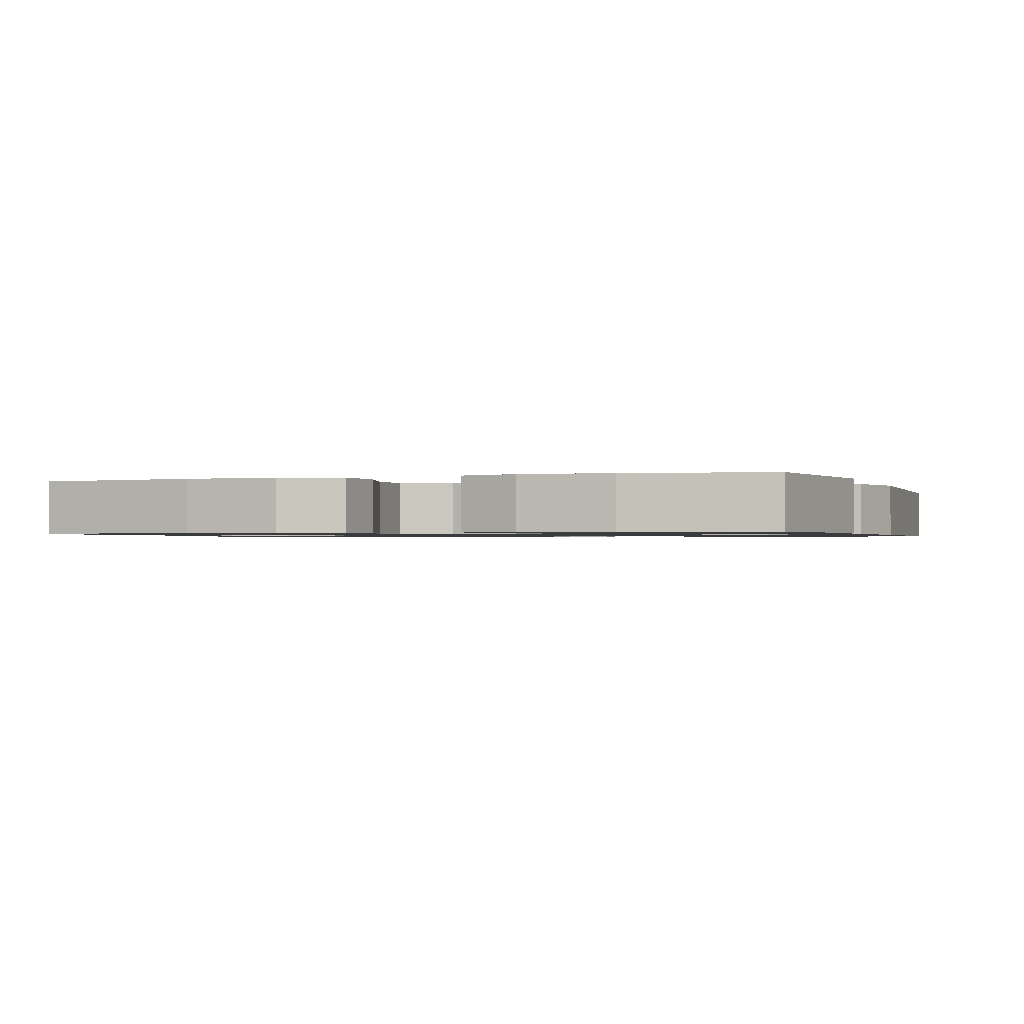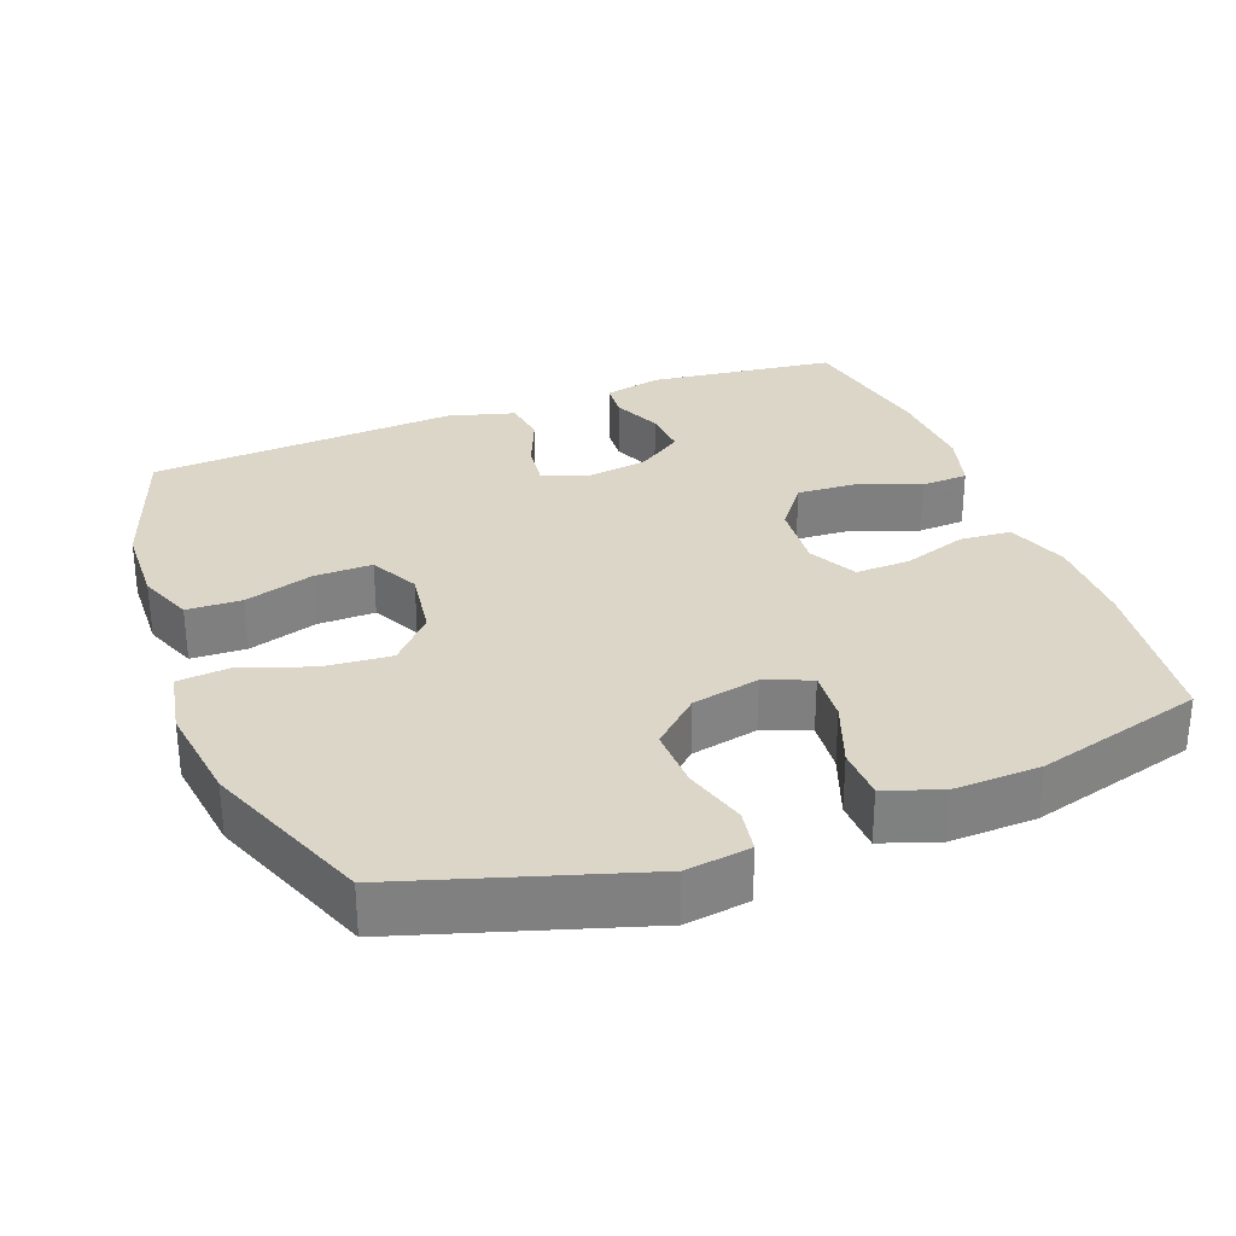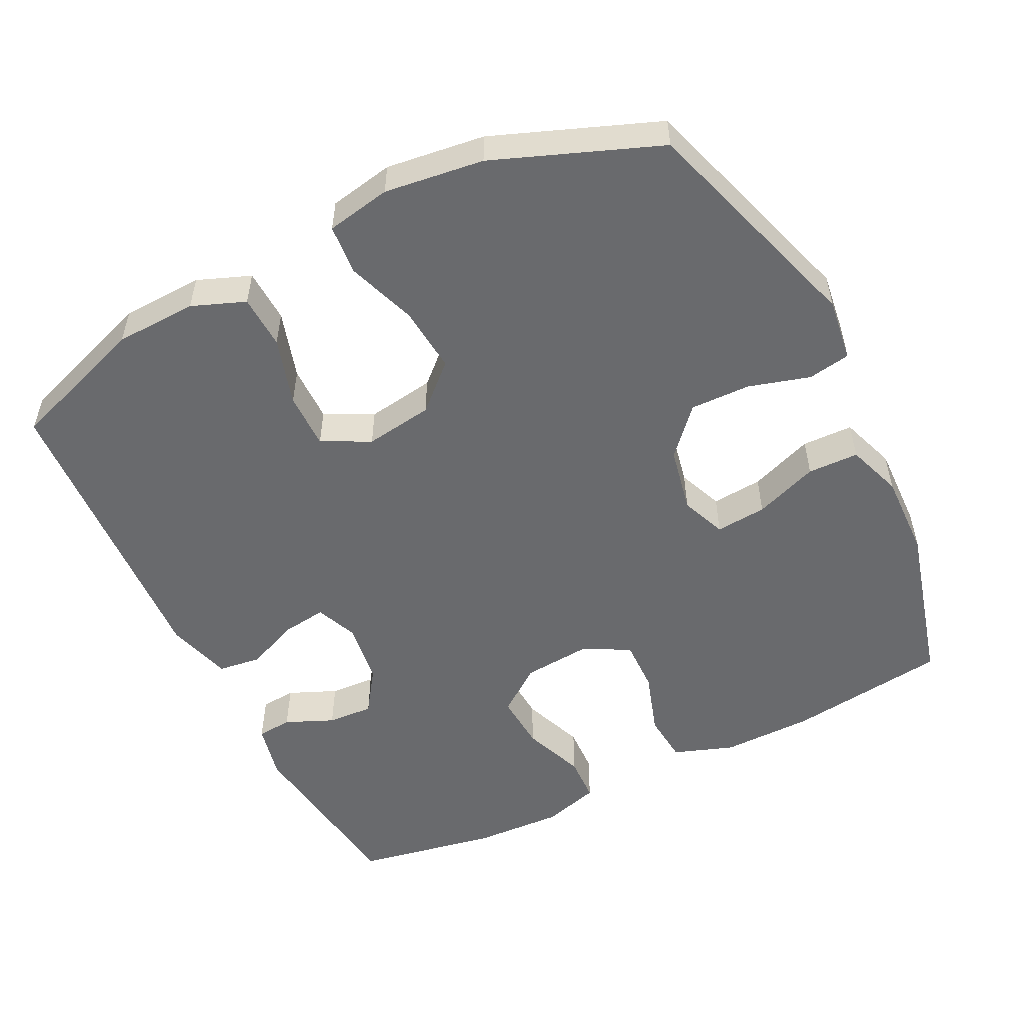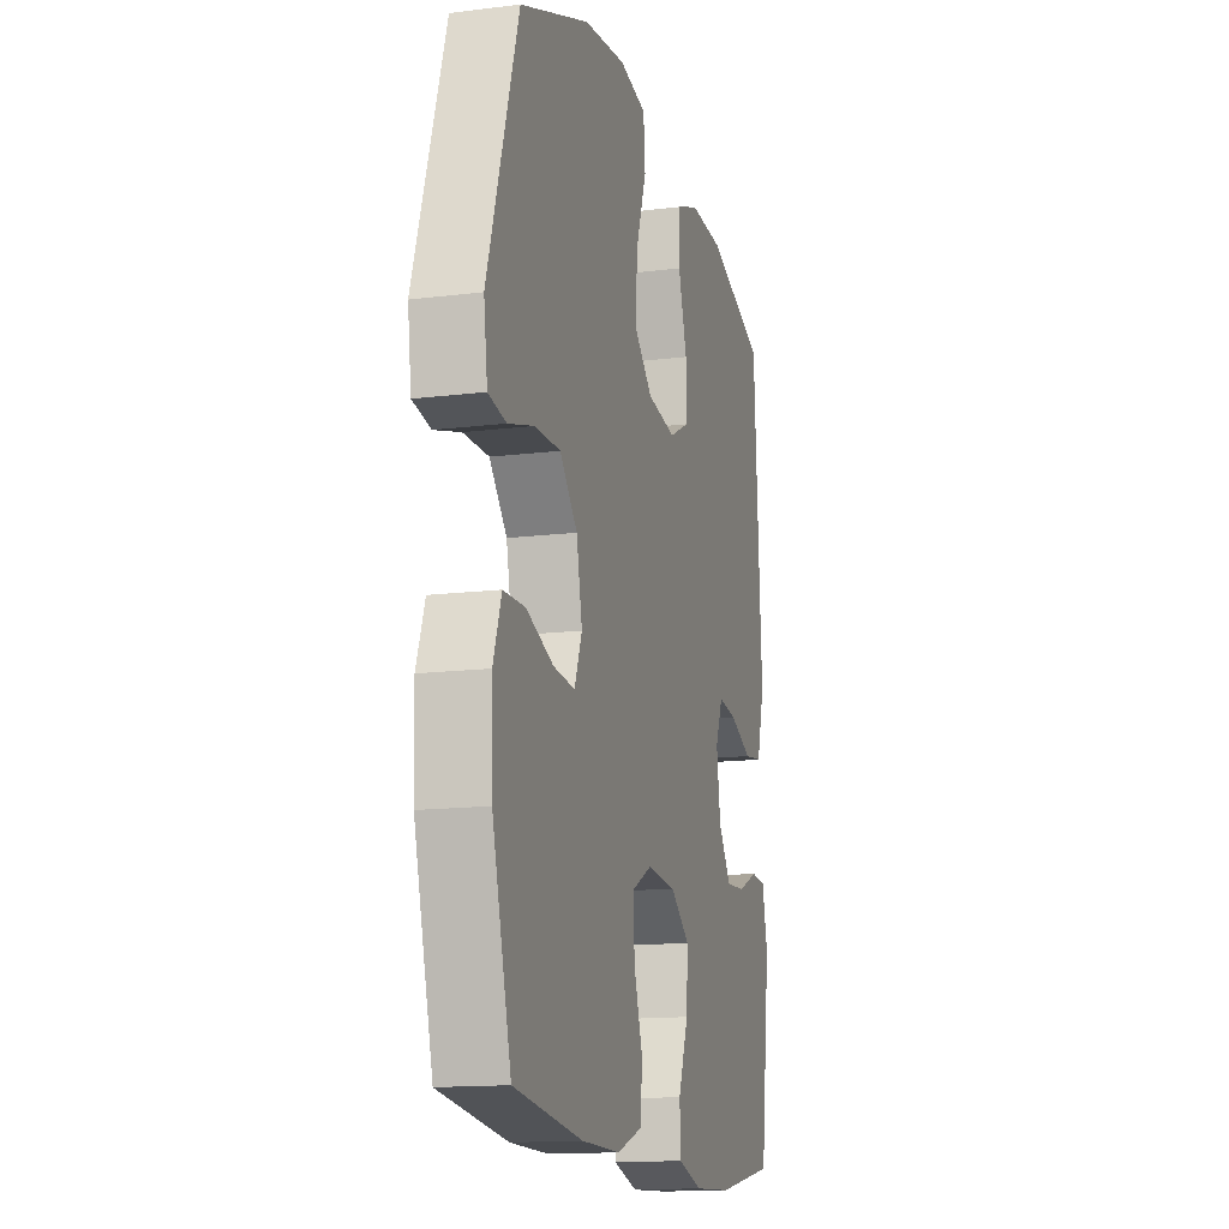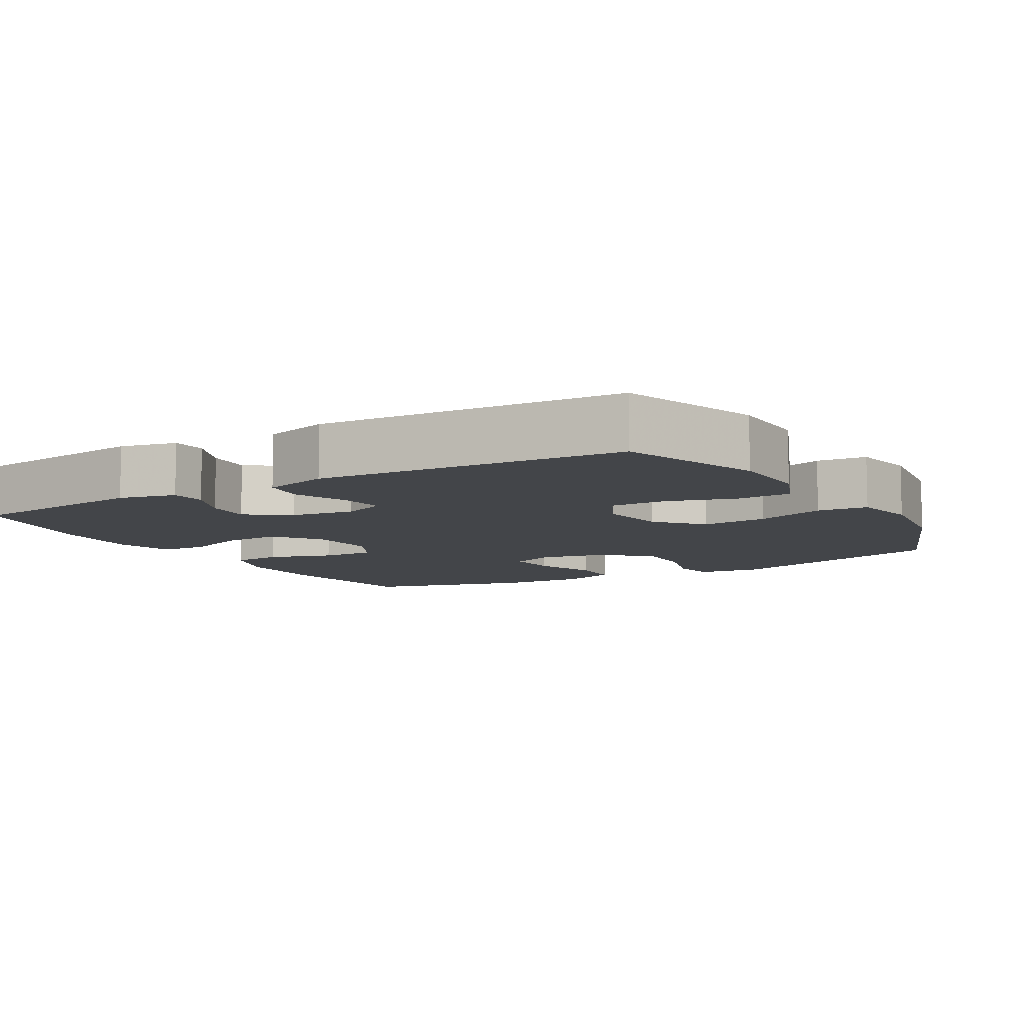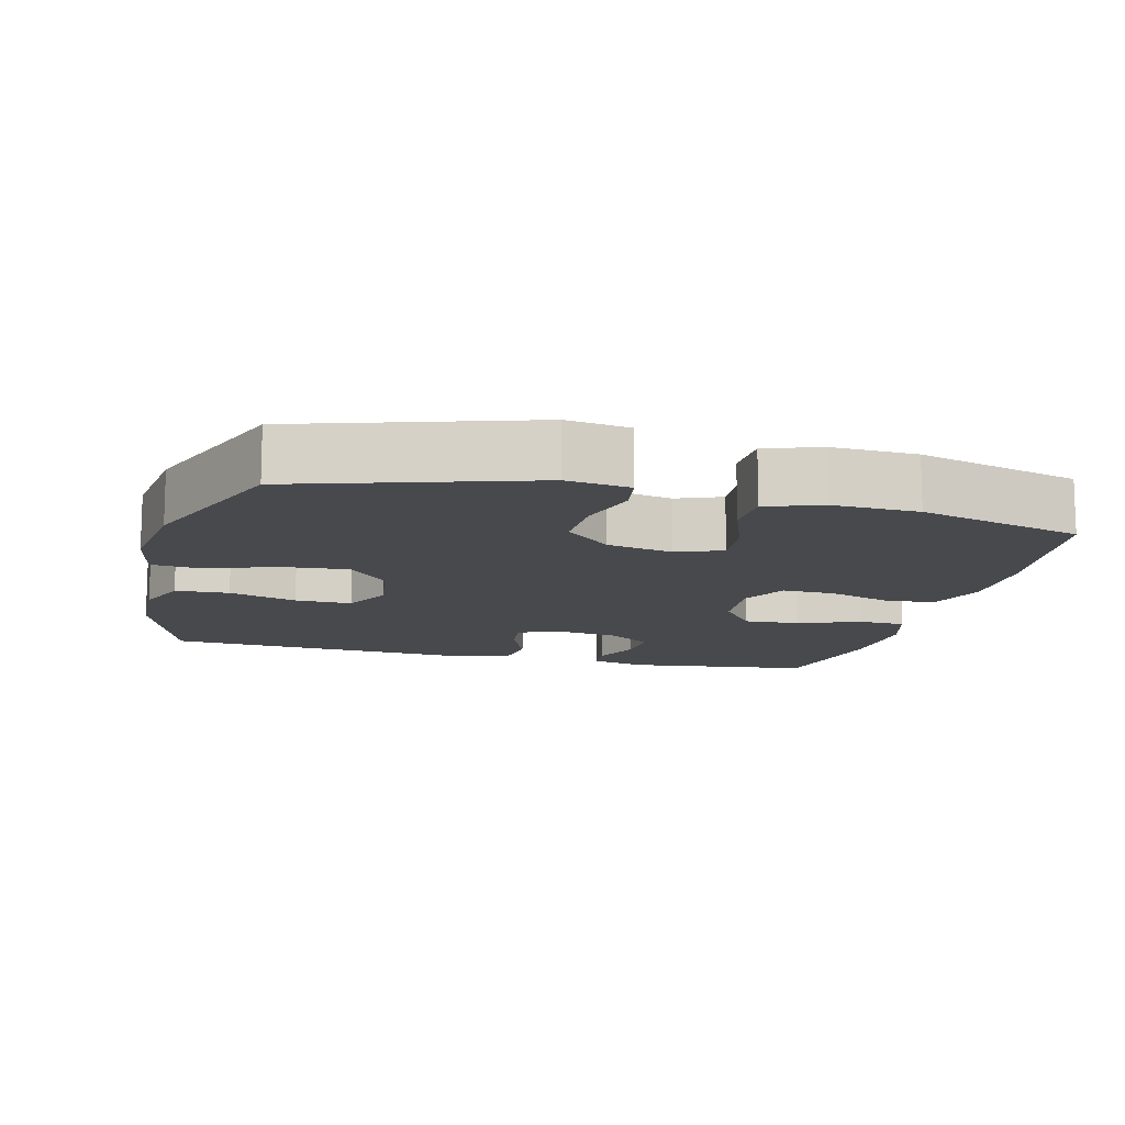
<metadata>
{"format":"obj","ext":"obj","renderer":"f3d","projection":"perspective","resolution":1024,"background":"white","views":[{"elev":-1.0,"azim":-160.1,"up":"+Y"},{"elev":30.2,"azim":69.1,"up":"+Y"},{"elev":-53.0,"azim":26.6,"up":"+Y"},{"elev":-14.6,"azim":105.1,"up":"+Z"},{"elev":-8.7,"azim":-59.9,"up":"+Y"},{"elev":-12.4,"azim":75.7,"up":"+Y"}]}
</metadata>
<code>
v -0.5 0.07 0.5
v -0.306 0.07 0.568
v -0.192 0.07 0.572
v -0.118 0.07 0.543
v -0.115 0.07 0.468
v -0.144 0.07 0.373
v -0.145 0.07 0.294
v -0.078 0.07 0.26
v 0.017 0.07 0.274
v 0.079 0.07 0.331
v 0.071 0.07 0.423
v 0.037 0.07 0.52
v 0.043 0.07 0.59
v 0.133 0.07 0.607
v 0.271 0.07 0.589
v 0.5 0.07 0.5
v 0.601 0.07 0.178
v 0.589 0.07 0.09
v 0.53 0.07 0.08
v 0.444 0.07 0.105
v 0.36 0.07 0.107
v 0.302 0.07 0.043
v 0.283 0.07 -0.049
v 0.308 0.07 -0.112
v 0.379 0.07 -0.106
v 0.468 0.07 -0.073
v 0.539 0.07 -0.075
v 0.566 0.07 -0.152
v 0.562 0.07 -0.271
v 0.5 0.07 -0.5
v 0.276 0.07 -0.529
v 0.149 0.07 -0.53
v 0.065 0.07 -0.5
v 0.059 0.07 -0.43
v 0.088 0.07 -0.341
v 0.09 0.07 -0.267
v 0.024 0.07 -0.233
v -0.07 0.07 -0.241
v -0.134 0.07 -0.289
v -0.129 0.07 -0.368
v -0.096 0.07 -0.455
v -0.099 0.07 -0.52
v -0.179 0.07 -0.543
v -0.304 0.07 -0.537
v -0.5 0.07 -0.5
v -0.533 0.07 -0.243
v -0.515 0.07 -0.164
v -0.466 0.07 -0.16
v -0.399 0.07 -0.189
v -0.335 0.07 -0.193
v -0.293 0.07 -0.132
v -0.28 0.07 -0.044
v -0.304 0.07 0.015
v -0.365 0.07 0.007
v -0.44 0.07 -0.024
v -0.5 0.07 -0.016
v -0.526 0.07 0.075
v -0.5 0 0.5
v -0.306 0 0.568
v -0.192 0 0.572
v -0.118 0 0.543
v -0.115 0 0.468
v -0.144 0 0.373
v -0.145 0 0.294
v -0.078 0 0.26
v 0.017 0 0.274
v 0.079 0 0.331
v 0.071 0 0.423
v 0.037 0 0.52
v 0.043 0 0.59
v 0.133 0 0.607
v 0.271 0 0.589
v 0.5 0 0.5
v 0.601 0 0.178
v 0.589 0 0.09
v 0.53 0 0.08
v 0.444 0 0.105
v 0.36 0 0.107
v 0.302 0 0.043
v 0.283 0 -0.049
v 0.308 0 -0.112
v 0.379 0 -0.106
v 0.468 0 -0.073
v 0.539 0 -0.075
v 0.566 0 -0.152
v 0.562 0 -0.271
v 0.5 0 -0.5
v 0.276 0 -0.529
v 0.149 0 -0.53
v 0.065 0 -0.5
v 0.059 0 -0.43
v 0.088 0 -0.341
v 0.09 0 -0.267
v 0.024 0 -0.233
v -0.07 0 -0.241
v -0.134 0 -0.289
v -0.129 0 -0.368
v -0.096 0 -0.455
v -0.099 0 -0.52
v -0.179 0 -0.543
v -0.304 0 -0.537
v -0.5 0 -0.5
v -0.533 0 -0.243
v -0.515 0 -0.164
v -0.466 0 -0.16
v -0.399 0 -0.189
v -0.335 0 -0.193
v -0.293 0 -0.132
v -0.28 0 -0.044
v -0.304 0 0.015
v -0.365 0 0.007
v -0.44 0 -0.024
v -0.5 0 -0.016
v -0.526 0 0.075
f 54 55 56 57
f 53 54 57 1
f 52 53 1 2
f 46 47 48 49
f 46 49 50
f 45 46 50
f 44 45 50 51
f 40 41 42 43
f 39 40 43 44
f 32 33 34 35
f 32 35 36
f 31 32 36
f 30 31 36
f 29 30 36
f 28 29 36 37
f 25 26 27 28
f 24 25 28 37
f 17 18 19 20
f 17 20 21
f 16 17 21
f 15 16 21 22
f 11 12 13 14
f 10 11 14 15
f 3 4 5 6
f 52 2 3 6
f 52 6 7
f 39 44 51 52
f 38 39 52 7
f 23 24 37 38
f 23 38 7 8
f 10 15 22 23
f 9 10 23
f 8 9 23
f 114 113 112 111
f 58 114 111 110
f 59 58 110 109
f 106 105 104 103
f 107 106 103
f 107 103 102
f 108 107 102 101
f 100 99 98 97
f 101 100 97 96
f 92 91 90 89
f 93 92 89
f 93 89 88
f 93 88 87
f 93 87 86
f 94 93 86 85
f 85 84 83 82
f 94 85 82 81
f 77 76 75 74
f 78 77 74
f 78 74 73
f 79 78 73 72
f 71 70 69 68
f 72 71 68 67
f 63 62 61 60
f 63 60 59 109
f 64 63 109
f 109 108 101 96
f 64 109 96 95
f 95 94 81 80
f 65 64 95 80
f 80 79 72 67
f 80 67 66
f 80 66 65
f 1 58 59 2
f 2 59 60 3
f 3 60 61 4
f 4 61 62 5
f 5 62 63 6
f 6 63 64 7
f 7 64 65 8
f 8 65 66 9
f 9 66 67 10
f 10 67 68 11
f 11 68 69 12
f 12 69 70 13
f 13 70 71 14
f 14 71 72 15
f 15 72 73 16
f 16 73 74 17
f 17 74 75 18
f 18 75 76 19
f 19 76 77 20
f 20 77 78 21
f 21 78 79 22
f 22 79 80 23
f 23 80 81 24
f 24 81 82 25
f 25 82 83 26
f 26 83 84 27
f 27 84 85 28
f 28 85 86 29
f 29 86 87 30
f 30 87 88 31
f 31 88 89 32
f 32 89 90 33
f 33 90 91 34
f 34 91 92 35
f 35 92 93 36
f 36 93 94 37
f 37 94 95 38
f 38 95 96 39
f 39 96 97 40
f 40 97 98 41
f 41 98 99 42
f 42 99 100 43
f 43 100 101 44
f 44 101 102 45
f 45 102 103 46
f 46 103 104 47
f 47 104 105 48
f 48 105 106 49
f 49 106 107 50
f 50 107 108 51
f 51 108 109 52
f 52 109 110 53
f 53 110 111 54
f 54 111 112 55
f 55 112 113 56
f 56 113 114 57
f 57 114 58 1

</code>
